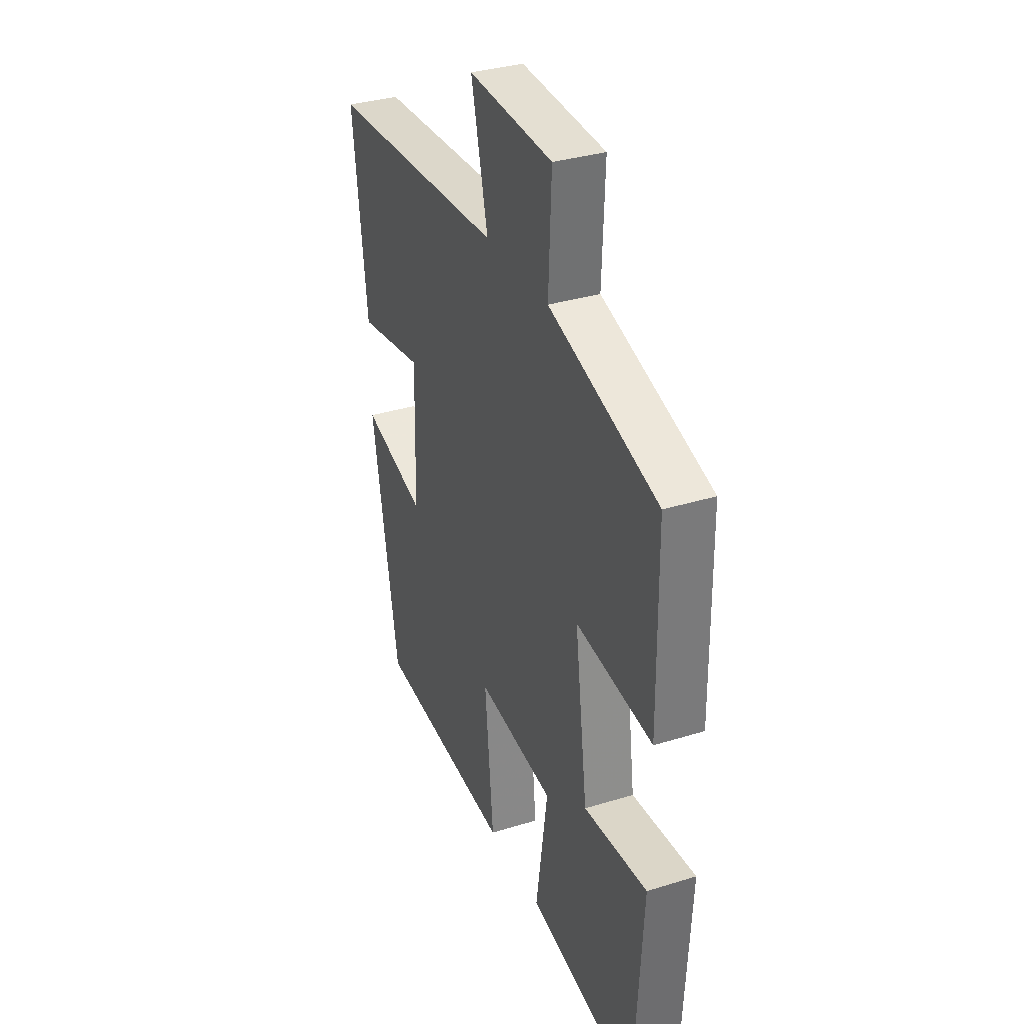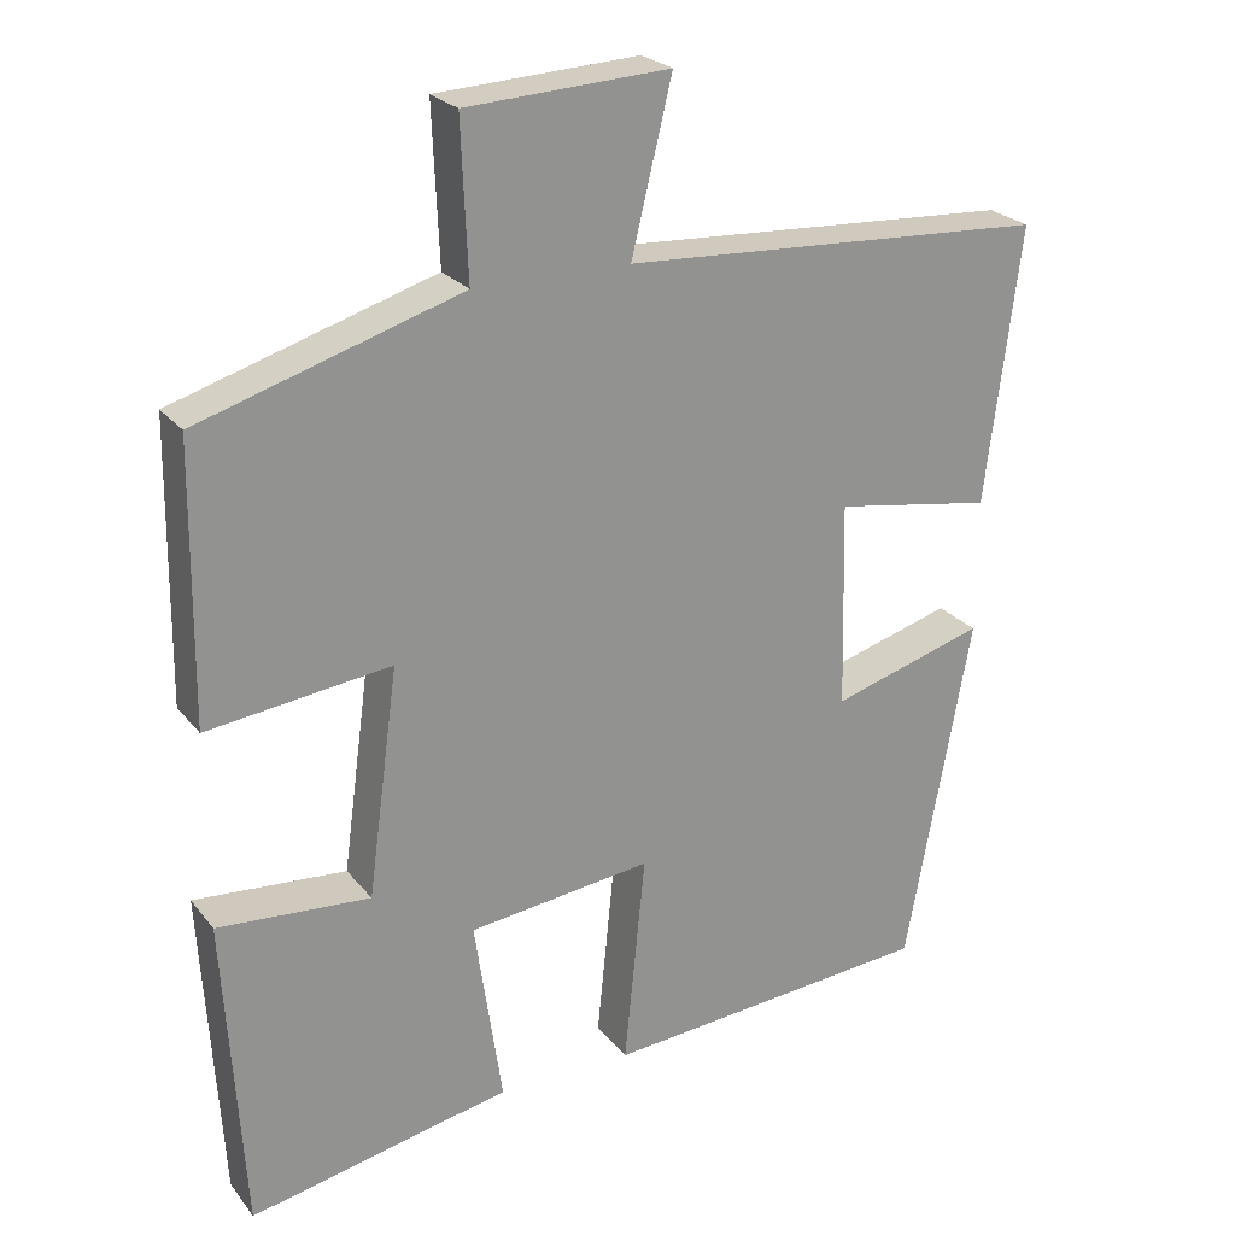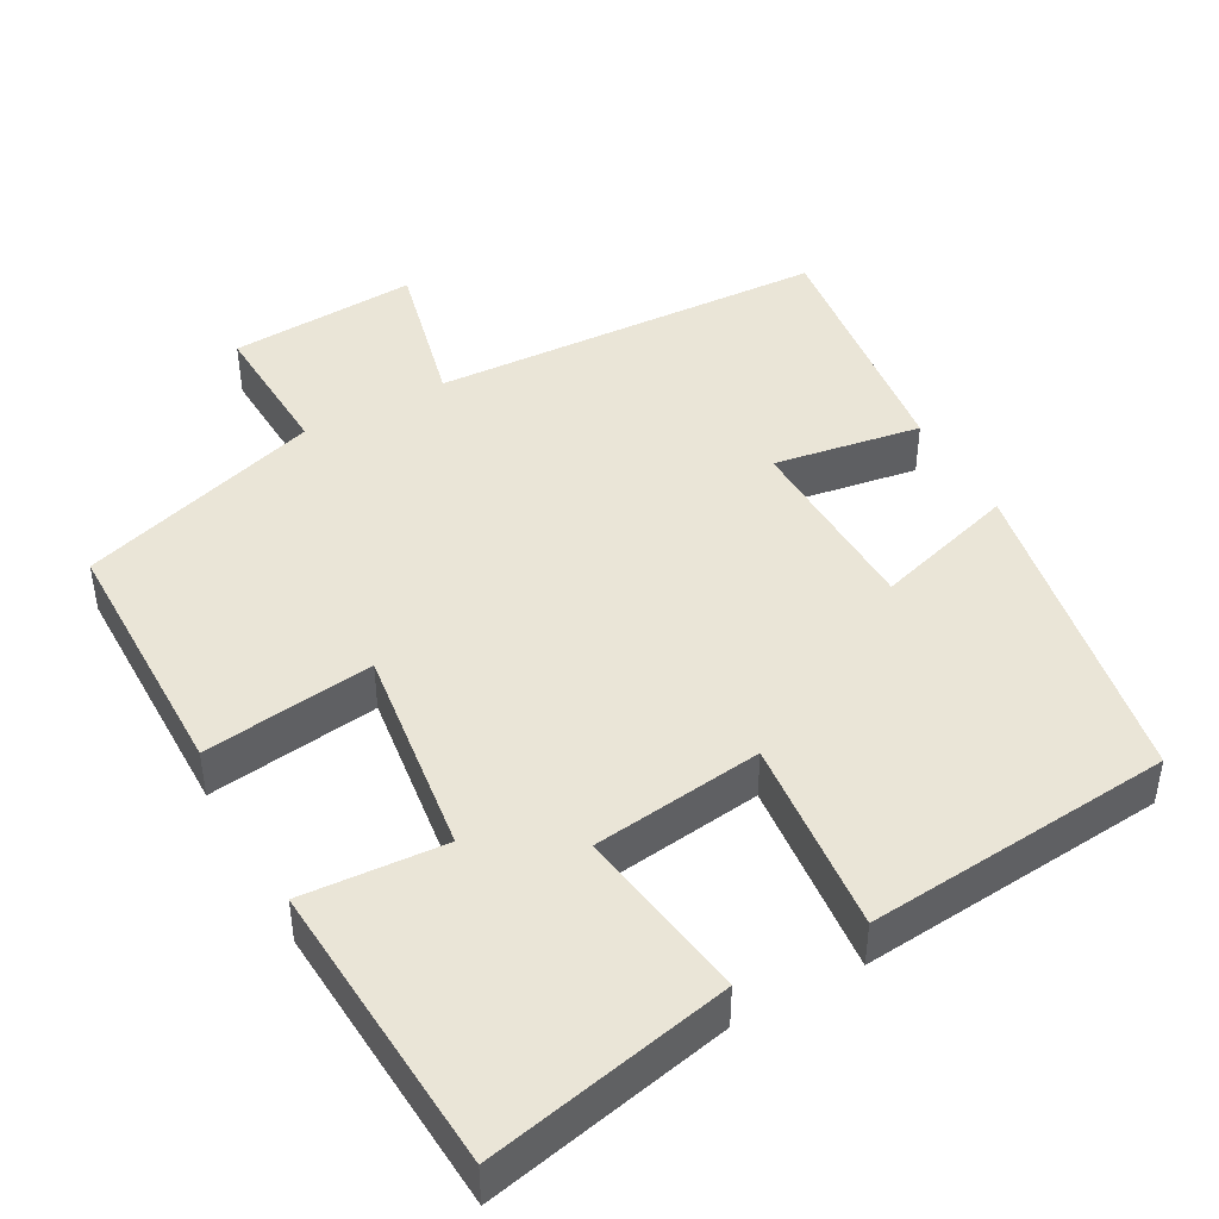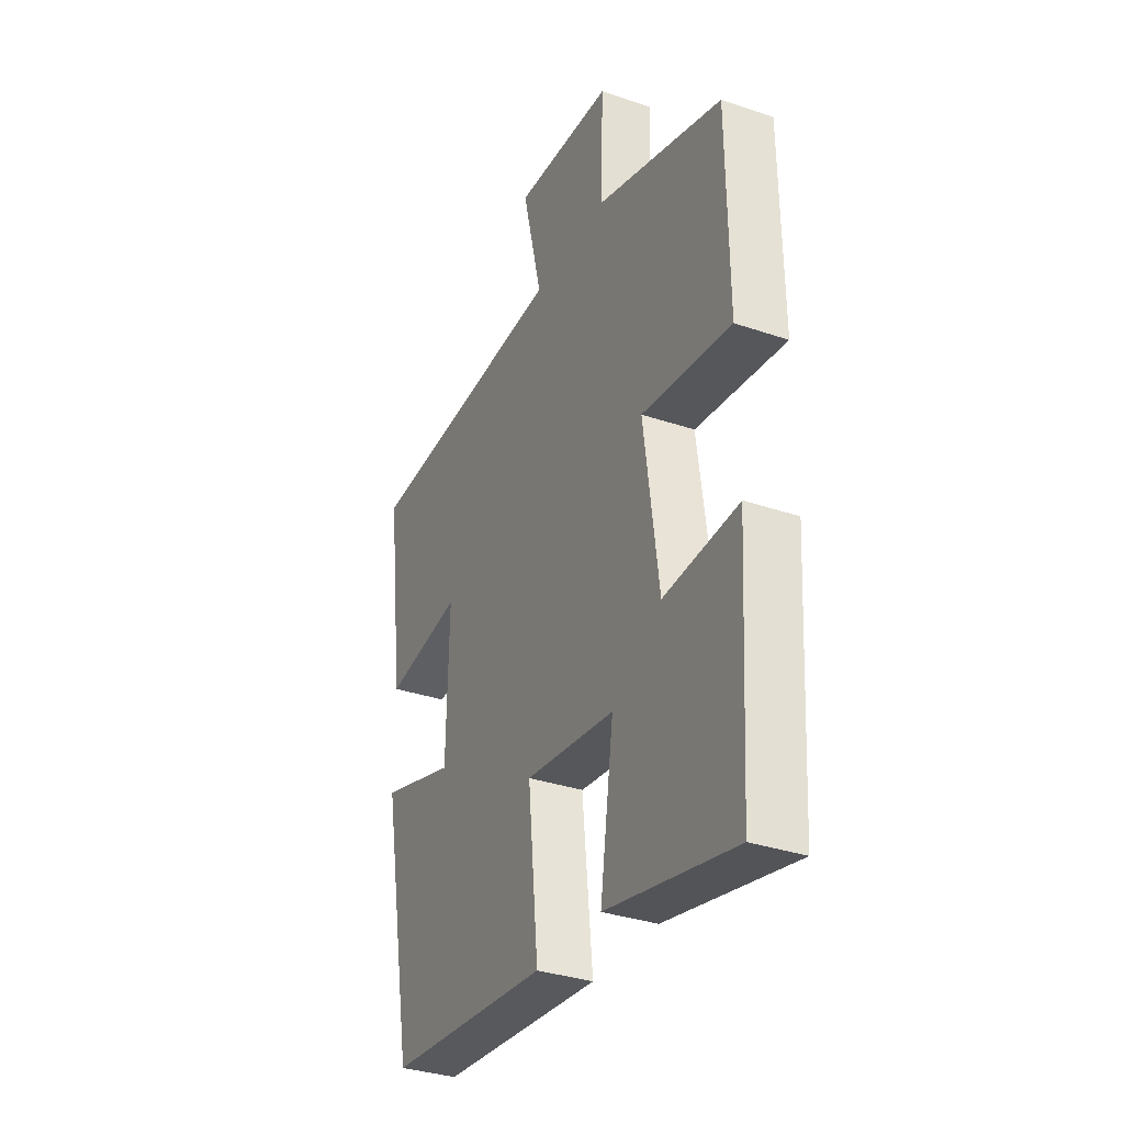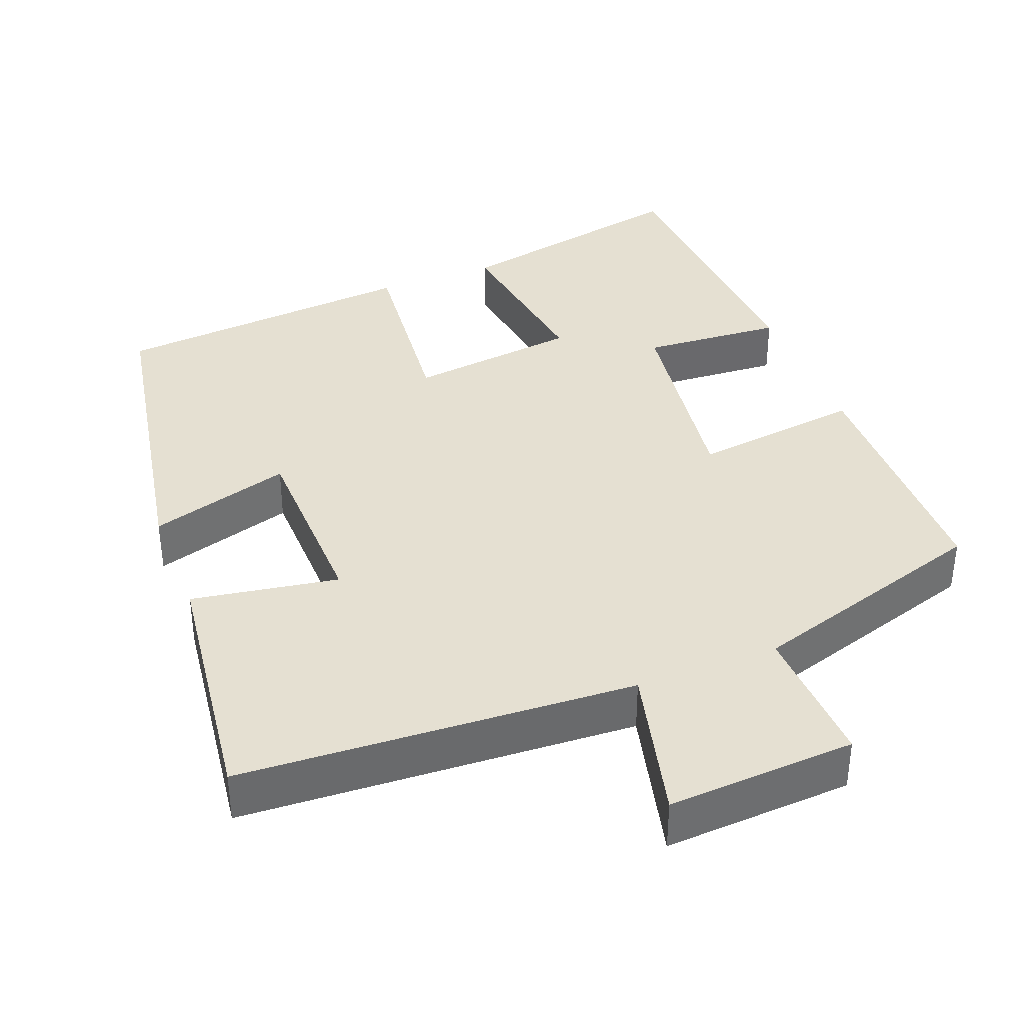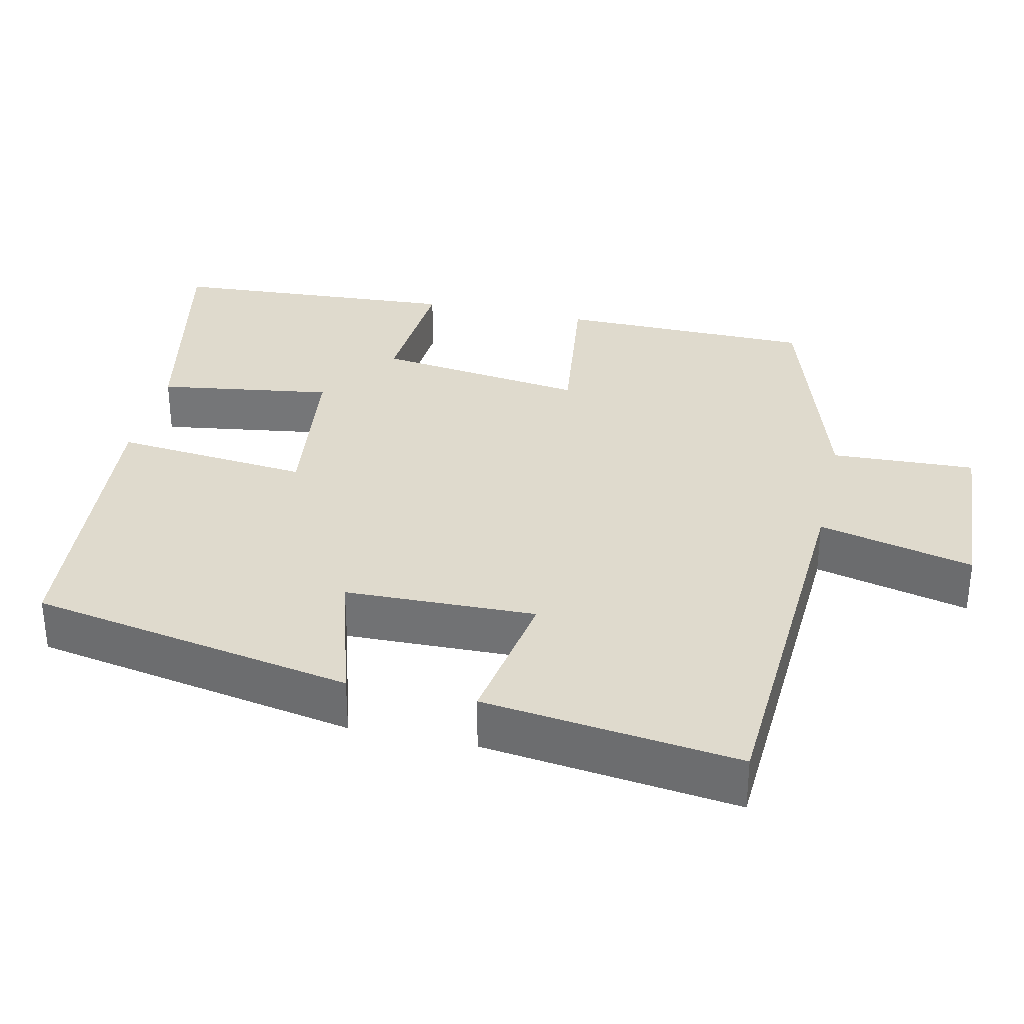
<metadata>
{"format":"obj","ext":"obj","renderer":"f3d","projection":"perspective","resolution":1024,"background":"white","views":[{"elev":33.7,"azim":67.1,"up":"+Z"},{"elev":24.0,"azim":151.5,"up":"+Z"},{"elev":44.3,"azim":150.9,"up":"+Y"},{"elev":-33.7,"azim":65.0,"up":"+Z"},{"elev":37.7,"azim":-21.2,"up":"+Y"},{"elev":32.7,"azim":-77.4,"up":"+Y"}]}
</metadata>
<code>
v 0.476 0.07 -0.567
v 0.153 0.07 -0.5
v 0.187 0.07 -0.268
v -0.039 0.07 -0.24
v -0.013 0.07 -0.5
v -0.42 0.07 -0.465
v -0.5 0.07 -0.033
v -0.311 0.07 -0.089
v -0.305 0.07 0.165
v -0.5 0.07 0.133
v -0.543 0.07 0.472
v -0.019 0.07 0.5
v -0.069 0.07 0.706
v 0.181 0.07 0.692
v 0.173 0.07 0.5
v 0.496 0.07 0.4
v 0.5 0.07 0.06
v 0.274 0.07 0.089
v 0.312 0.07 -0.191
v 0.5 0.07 -0.178
v 0.476 0 -0.567
v 0.153 0 -0.5
v 0.187 0 -0.268
v -0.039 0 -0.24
v -0.013 0 -0.5
v -0.42 0 -0.465
v -0.5 0 -0.033
v -0.311 0 -0.089
v -0.305 0 0.165
v -0.5 0 0.133
v -0.543 0 0.472
v -0.019 0 0.5
v -0.069 0 0.706
v 0.181 0 0.692
v 0.173 0 0.5
v 0.496 0 0.4
v 0.5 0 0.06
v 0.274 0 0.089
v 0.312 0 -0.191
v 0.5 0 -0.178
f 1 2 3
f 20 1 3
f 19 20 3
f 18 19 3 4
f 15 16 17 18
f 15 18 4
f 12 13 14 15
f 11 12 15
f 10 11 15
f 9 10 15
f 8 9 15 4
f 6 7 8
f 5 6 8
f 4 5 8
f 23 22 21
f 23 21 40
f 23 40 39
f 24 23 39 38
f 38 37 36 35
f 24 38 35
f 35 34 33 32
f 35 32 31
f 35 31 30
f 35 30 29
f 24 35 29 28
f 28 27 26
f 28 26 25
f 28 25 24
f 1 21 22 2
f 2 22 23 3
f 3 23 24 4
f 4 24 25 5
f 5 25 26 6
f 6 26 27 7
f 7 27 28 8
f 8 28 29 9
f 9 29 30 10
f 10 30 31 11
f 11 31 32 12
f 12 32 33 13
f 13 33 34 14
f 14 34 35 15
f 15 35 36 16
f 16 36 37 17
f 17 37 38 18
f 18 38 39 19
f 19 39 40 20
f 20 40 21 1

</code>
